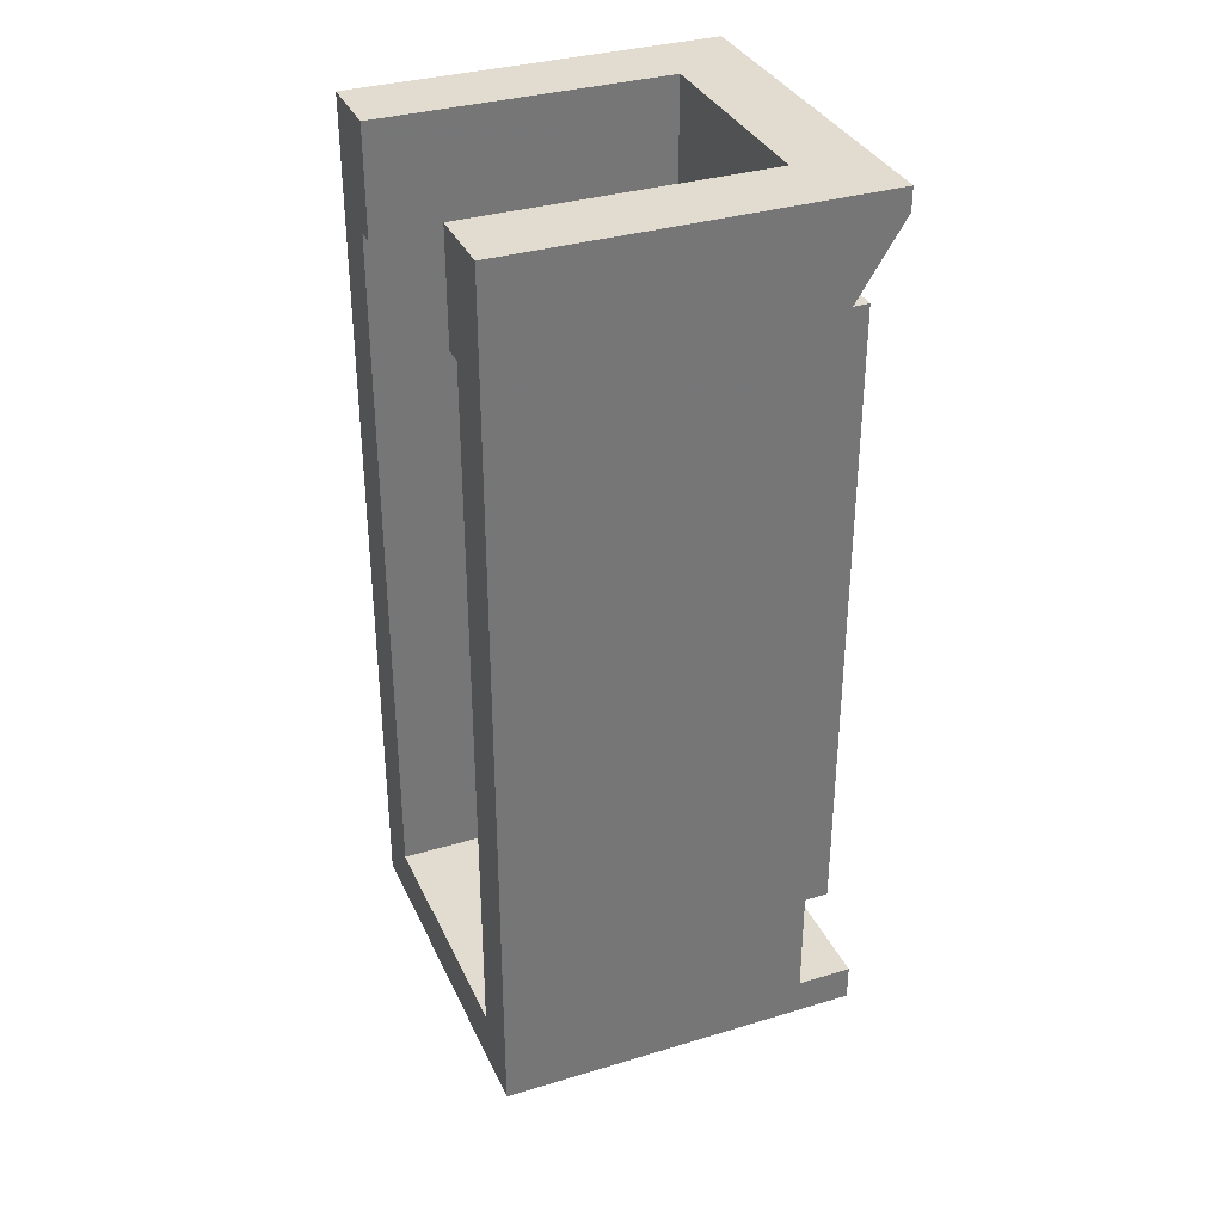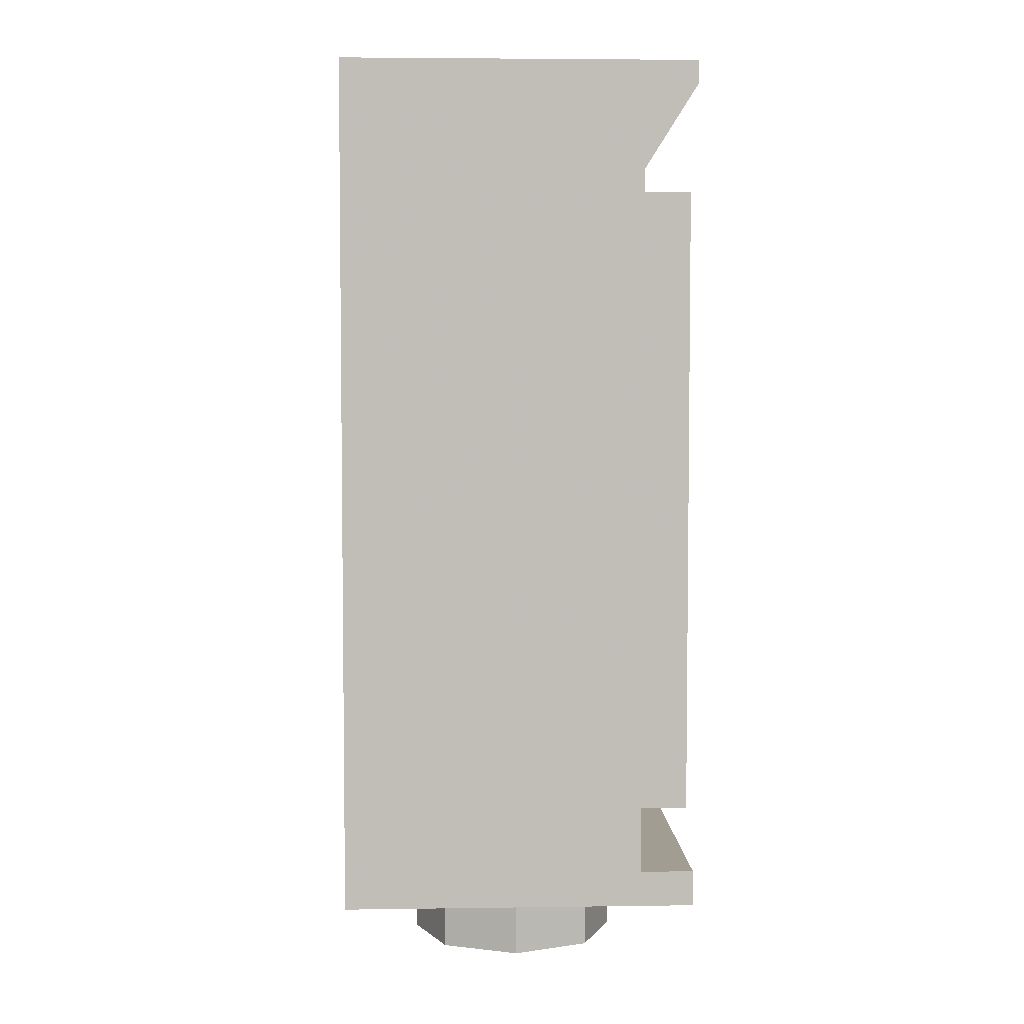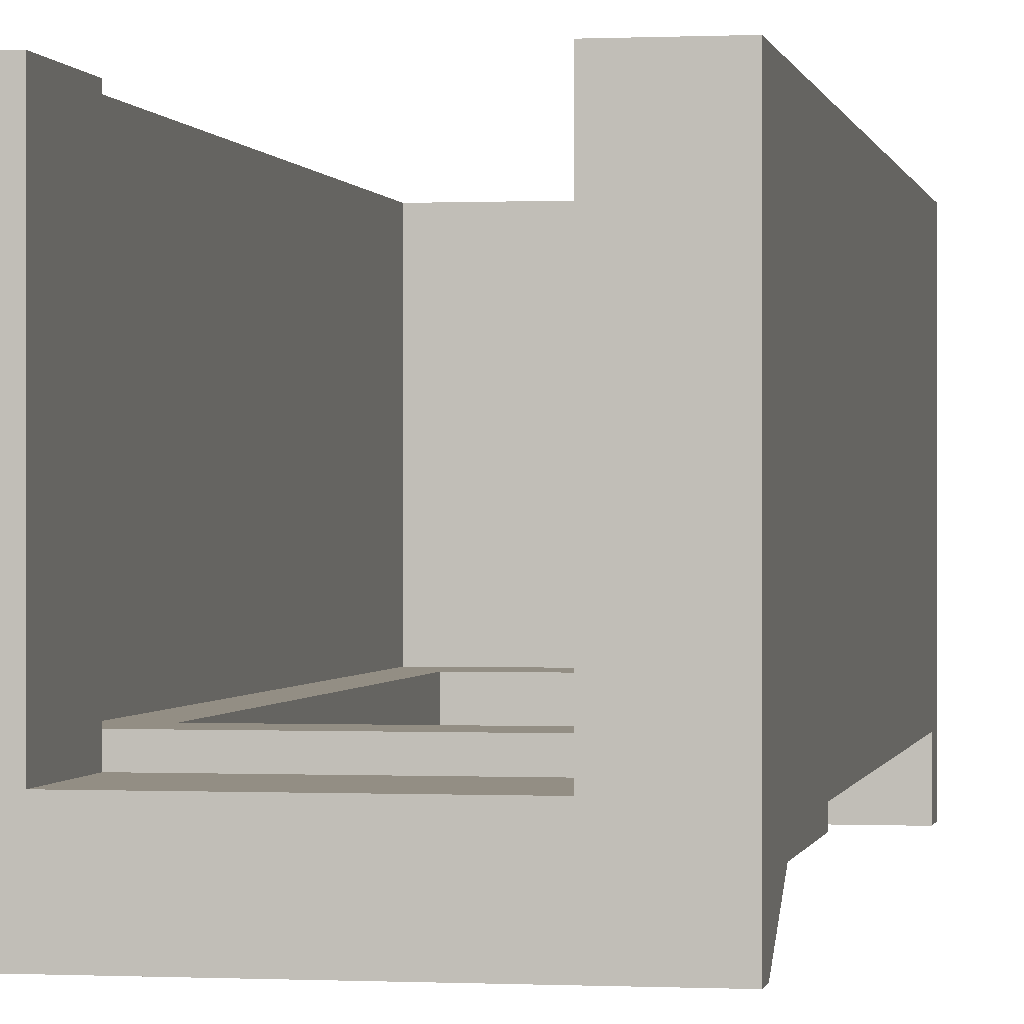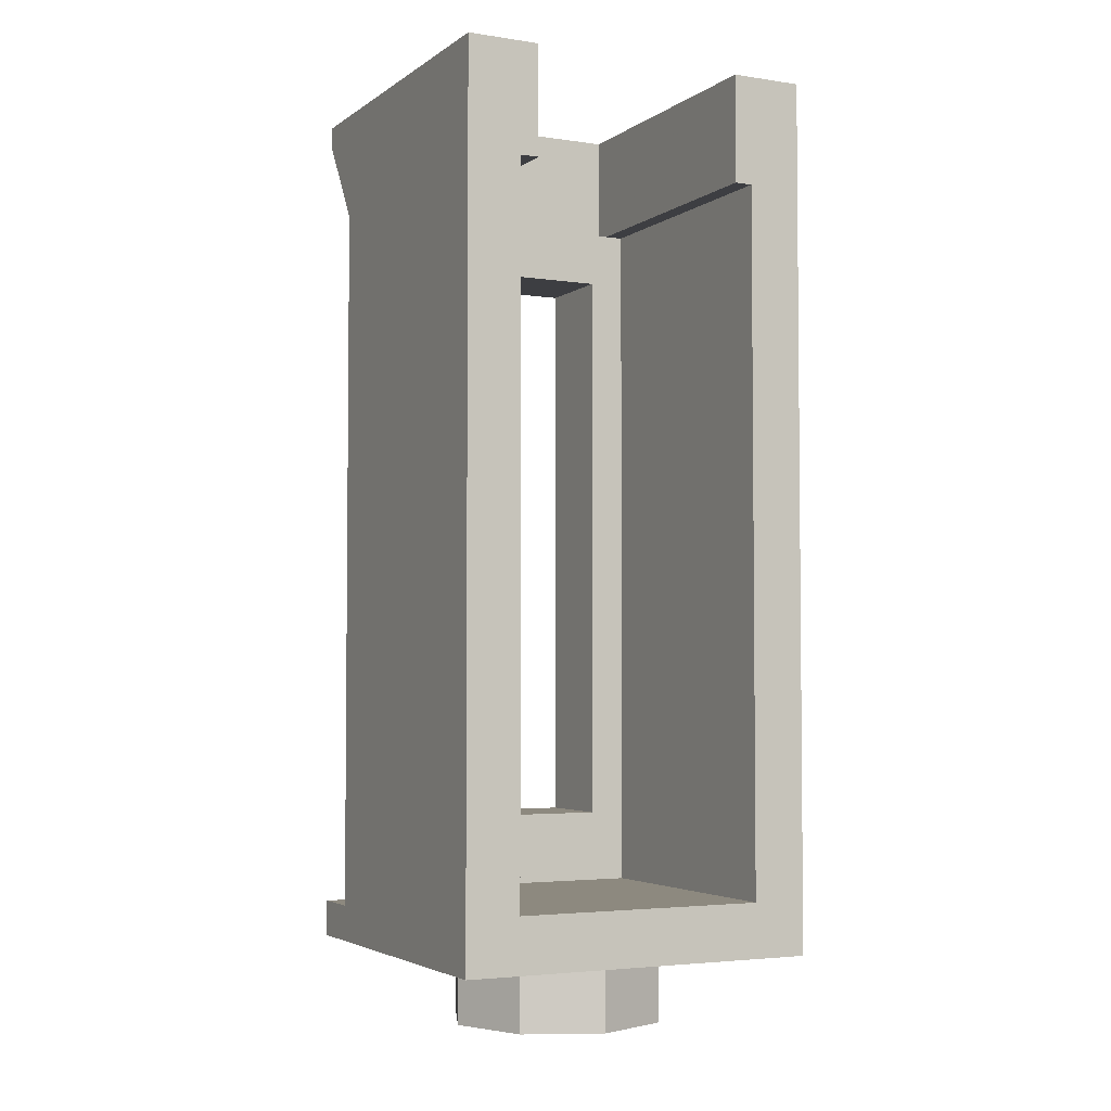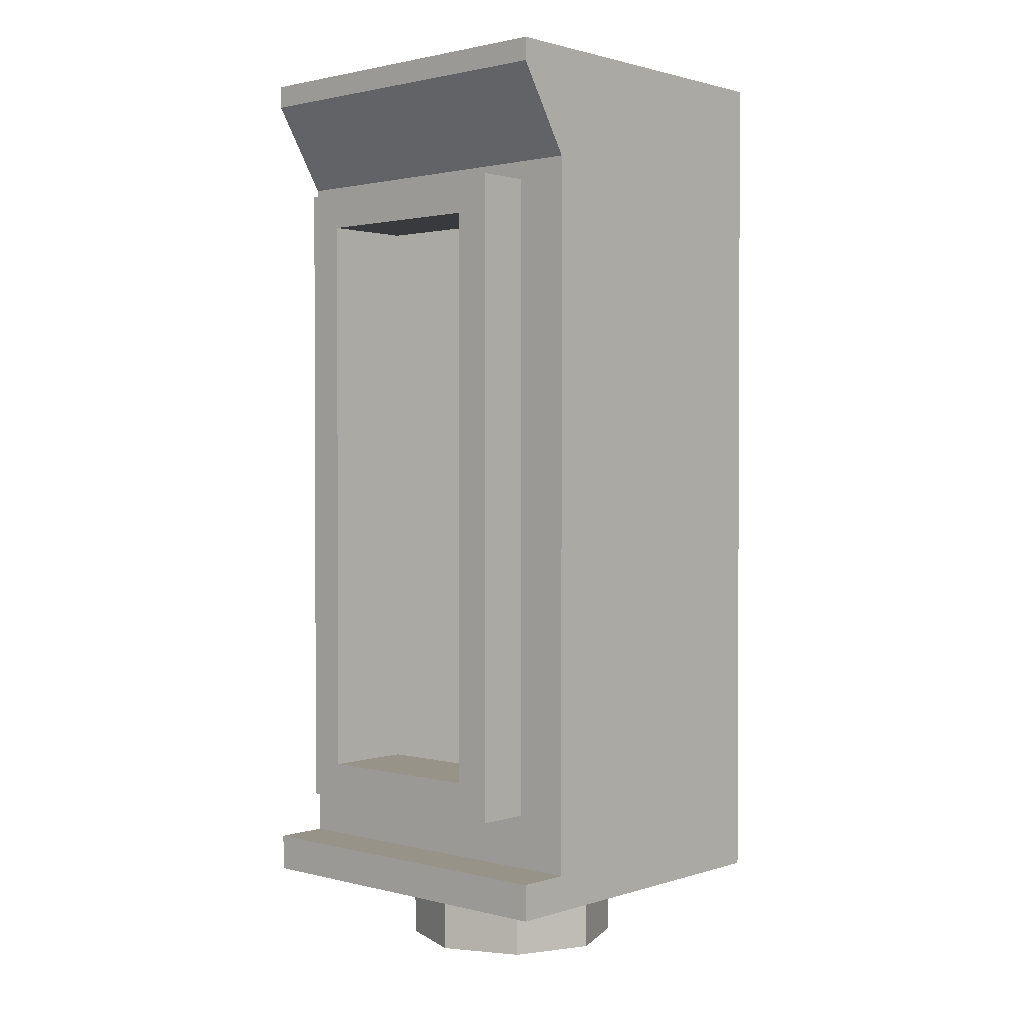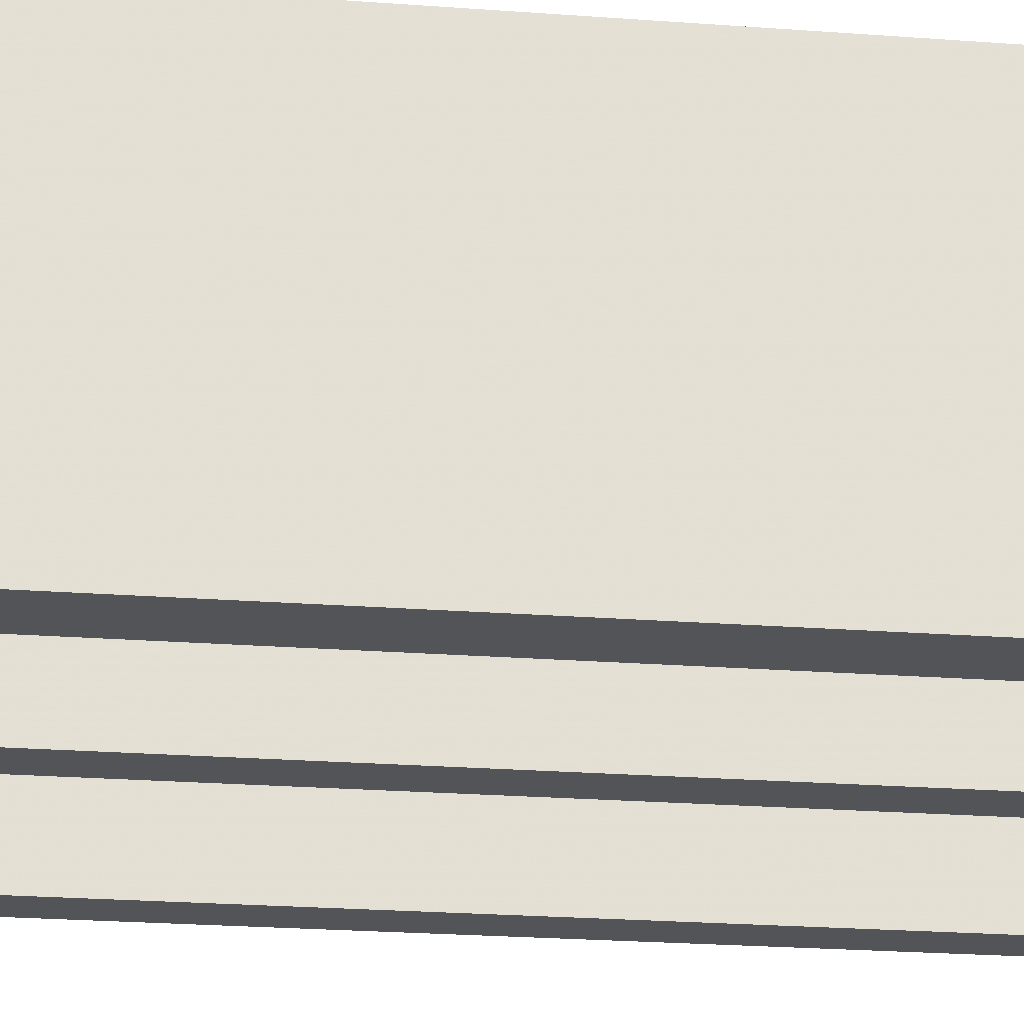
<metadata>
{"format":"obj","ext":"obj","renderer":"f3d","projection":"perspective","resolution":1024,"background":"white","views":[{"elev":34.3,"azim":67.9,"up":"+Y"},{"elev":4.6,"azim":87.5,"up":"+Y"},{"elev":-0.0,"azim":-169.8,"up":"+Z"},{"elev":-3.6,"azim":-26.6,"up":"+Y"},{"elev":1.5,"azim":-138.0,"up":"+Y"},{"elev":-23.0,"azim":82.6,"up":"+Z"}]}
</metadata>
<code>
v 0.5 2.4 -0.5
v 0.5 2.337 -0.5
v -0.5 2.337 -0.5
v -0.5 2.4 -0.5
v 0.5 2.4 -0.5
v 0.5 2.4 0.5
v 0.5 2.1 -0.35
v 0.5 2.337 -0.5
v -0.5 2.4 -0.5
v -0.5 2.337 -0.5
v -0.5 2.1 -0.35
v -0.5 2.4 0.5
v 0.5 2.1 -0.35
v 0.5 2.4 0.5
v 0.5 0 0.5
v 0.5 0.1 -0.35
v 0.5 0.1 -0.35
v 0.5 0 0.5
v 0.5 0 -0.5
v 0.5 0.1 -0.5
v 0.3 2.4 -0.3
v 0.3 2.1 -0.3
v 0.3 2.1 0.5
v 0.3 2.4 0.5
v 0.3 2.1 -0.25
v 0.35 2.1 -0.25
v 0.35 2.1 0.5
v 0.3 2.1 0.5
v 0.35 2.1 -0.25
v 0.35 0.15 -0.25
v 0.35 0.15 0.5
v 0.35 2.1 0.5
v 0.5 2.4 -0.5
v 0.3 2.4 -0.3
v 0.3 2.4 0.5
v 0.5 2.4 0.5
v 0.5 2.4 0.5
v 0.3 2.4 0.5
v 0.3 2.1 0.5
v 0.35 2.1 0.5
v 0.5 2.4 0.5
v 0.35 2.1 0.5
v 0.35 0.15 0.5
v 0.5 0 0.5
v -0.5 2.1 -0.35
v -0.5 0.1 -0.35
v -0.5 0 0.5
v -0.5 2.4 0.5
v -0.5 0.1 -0.35
v -0.5 0.1 -0.5
v -0.5 0 -0.5
v -0.5 0 0.5
v -0.3 2.4 -0.3
v -0.3 2.4 0.5
v -0.3 2.1 0.5
v -0.3 2.1 -0.3
v -0.3 2.1 -0.25
v -0.3 2.1 0.5
v -0.35 2.1 0.5
v -0.35 2.1 -0.25
v -0.35 2.1 -0.25
v -0.35 2.1 0.5
v -0.35 0.15 0.5
v -0.35 0.15 -0.25
v -0.5 2.4 -0.5
v -0.5 2.4 0.5
v -0.3 2.4 0.5
v -0.3 2.4 -0.3
v -0.5 2.4 0.5
v -0.35 2.1 0.5
v -0.3 2.1 0.5
v -0.3 2.4 0.5
v -0.5 2.4 0.5
v -0.5 0 0.5
v -0.35 0.15 0.5
v -0.35 2.1 0.5
v 0.5 2.337 -0.5
v 0.5 2.1 -0.35
v -0.5 2.1 -0.35
v -0.5 2.337 -0.5
v 0.5 2.4 -0.5
v -0.5 2.4 -0.5
v -0.3 2.4 -0.3
v 0.3 2.4 -0.3
v 0.3 2.1 -0.3
v -0.3 2.1 -0.3
v -0.3 2.1 -0.25
v 0.3 2.1 -0.25
v 0.3 2.4 -0.3
v -0.3 2.4 -0.3
v -0.3 2.1 -0.3
v 0.3 2.1 -0.3
v 0.5 0.1 -0.35
v 0.5 0.1 -0.5
v -0.5 0.1 -0.5
v -0.5 0.1 -0.35
v 0.5 0.1 -0.5
v 0.5 0 -0.5
v -0.5 0 -0.5
v -0.5 0.1 -0.5
v -0.25 1.95 -0.25
v -0.25 1.95 -0.5
v 0.25 1.95 -0.5
v 0.25 1.95 -0.25
v -0.25 0.35 -0.25
v -0.25 0.35 -0.5
v -0.25 1.95 -0.5
v -0.25 1.95 -0.25
v 0.25 0.35 -0.25
v 0.25 0.35 -0.5
v -0.25 0.35 -0.5
v -0.25 0.35 -0.25
v 0.25 1.95 -0.25
v 0.25 1.95 -0.5
v 0.25 0.35 -0.5
v 0.25 0.35 -0.25
v 0.35 2.1 -0.25
v 0.25 1.95 -0.25
v 0.25 0.35 -0.25
v 0.35 0.15 -0.25
v -0.35 2.1 -0.25
v -0.35 0.15 -0.25
v -0.25 0.35 -0.25
v -0.25 1.95 -0.25
v 0.35 2.1 -0.25
v -0.35 2.1 -0.25
v -0.25 1.95 -0.25
v 0.25 1.95 -0.25
v 0.35 0.15 -0.25
v 0.25 0.35 -0.25
v -0.25 0.35 -0.25
v -0.35 0.15 -0.25
v 0.35 2.05 -0.35
v 0.35 2.05 -0.5
v -0.35 2.05 -0.5
v -0.35 2.05 -0.35
v 0.35 0.25 -0.35
v 0.35 0.25 -0.5
v 0.35 2.05 -0.5
v 0.35 2.05 -0.35
v -0.35 0.25 -0.35
v -0.35 0.25 -0.5
v 0.35 0.25 -0.5
v 0.35 0.25 -0.35
v -0.35 2.05 -0.35
v -0.35 2.05 -0.5
v -0.35 0.25 -0.5
v -0.35 0.25 -0.35
v 0.35 2.05 -0.5
v 0.35 0.25 -0.5
v 0.25 0.35 -0.5
v 0.25 1.95 -0.5
v -0.35 2.05 -0.5
v -0.25 1.95 -0.5
v -0.25 0.35 -0.5
v -0.35 0.25 -0.5
v 0.35 2.05 -0.5
v 0.25 1.95 -0.5
v -0.25 1.95 -0.5
v -0.35 2.05 -0.5
v 0.35 0.25 -0.5
v -0.35 0.25 -0.5
v -0.25 0.35 -0.5
v 0.25 0.35 -0.5
v 0.5 2.1 -0.35
v 0.5 0.1 -0.35
v 0.35 0.25 -0.35
v 0.35 2.05 -0.35
v -0.5 2.1 -0.35
v -0.35 2.05 -0.35
v -0.35 0.25 -0.35
v -0.5 0.1 -0.35
v 0.5 2.1 -0.35
v 0.35 2.05 -0.35
v -0.35 2.05 -0.35
v -0.5 2.1 -0.35
v 0.5 0.1 -0.35
v -0.5 0.1 -0.35
v -0.35 0.25 -0.35
v 0.35 0.25 -0.35
v 0.1414 -0.2 0.1414
v 0.2 -0.2 0
v 0.2 0 0
v 0.1414 0 0.1414
v 0 -0.2 0.2
v 0.1414 -0.2 0.1414
v 0.1414 0 0.1414
v 0 0 0.2
v -0.1414 -0.2 0.1414
v 0 -0.2 0.2
v 0 0 0.2
v -0.1414 0 0.1414
v -0.2 -0.2 0
v -0.1414 -0.2 0.1414
v -0.1414 0 0.1414
v -0.2 0 0
v -0.1414 -0.2 -0.1414
v -0.2 -0.2 0
v -0.2 0 0
v -0.1414 0 -0.1414
v 0 -0.2 -0.2
v -0.1414 -0.2 -0.1414
v -0.1414 0 -0.1414
v 0 0 -0.2
v 0.1414 -0.2 -0.1414
v 0 -0.2 -0.2
v 0 0 -0.2
v 0.1414 0 -0.1414
v 0.2 -0.2 0
v 0.1414 -0.2 -0.1414
v 0.1414 0 -0.1414
v 0.2 0 0
v 0.2121 -0.2 0.2121
v 0.3 -0.2 0
v 0.3 0 0
v 0.2121 0 0.2121
v 0 -0.2 0.3
v 0.2121 -0.2 0.2121
v 0.2121 0 0.2121
v 0 0 0.3
v -0.2121 -0.2 0.2121
v 0 -0.2 0.3
v 0 0 0.3
v -0.2121 0 0.2121
v -0.3 -0.2 0
v -0.2121 -0.2 0.2121
v -0.2121 0 0.2121
v -0.3 0 0
v -0.2121 -0.2 -0.2121
v -0.3 -0.2 0
v -0.3 0 0
v -0.2121 0 -0.2121
v 0 -0.2 -0.3
v -0.2121 -0.2 -0.2121
v -0.2121 0 -0.2121
v 0 0 -0.3
v 0.2121 -0.2 -0.2121
v 0 -0.2 -0.3
v 0 0 -0.3
v 0.2121 0 -0.2121
v 0.3 -0.2 0
v 0.2121 -0.2 -0.2121
v 0.2121 0 -0.2121
v 0.3 0 0
v 0.3 -0.2 0
v 0.2121 -0.2 0.2121
v 0.1414 -0.2 0.1414
v 0.2 -0.2 0
v 0.2121 -0.2 0.2121
v 0 -0.2 0.3
v 0 -0.2 0.2
v 0.1414 -0.2 0.1414
v 0 -0.2 0.3
v -0.2121 -0.2 0.2121
v -0.1414 -0.2 0.1414
v 0 -0.2 0.2
v -0.2121 -0.2 0.2121
v -0.3 -0.2 0
v -0.2 -0.2 0
v -0.1414 -0.2 0.1414
v -0.3 -0.2 0
v -0.2121 -0.2 -0.2121
v -0.1414 -0.2 -0.1414
v -0.2 -0.2 0
v -0.2121 -0.2 -0.2121
v 0 -0.2 -0.3
v 0 -0.2 -0.2
v -0.1414 -0.2 -0.1414
v 0 -0.2 -0.3
v 0.2121 -0.2 -0.2121
v 0.1414 -0.2 -0.1414
v 0 -0.2 -0.2
v 0.2121 -0.2 -0.2121
v 0.3 -0.2 0
v 0.2 -0.2 0
v 0.1414 -0.2 -0.1414
v 0.5 0 0.5
v 0.35 0.15 0.5
v -0.35 0.15 0.5
v -0.5 0 0.5
v 0.5 0 -0.5
v 0.5 0 0.5
v -0.5 0 0.5
v -0.5 0 -0.5
v 0.35 0.15 -0.25
v -0.35 0.15 -0.25
v -0.35 0.15 0.5
v 0.35 0.15 0.5
g mesh1360810
f 1 2 3
f 3 4 1
f 5 6 7
f 7 8 5
f 9 10 11
f 11 12 9
f 13 14 15
f 15 16 13
f 17 18 19
f 19 20 17
f 21 22 23
f 23 24 21
f 25 26 27
f 27 28 25
f 29 30 31
f 31 32 29
f 33 34 35
f 35 36 33
f 37 38 39
f 39 40 37
f 41 42 43
f 43 44 41
g mesh1360811
f 45 46 47
f 47 48 45
f 49 50 51
f 51 52 49
f 53 54 55
f 55 56 53
f 57 58 59
f 59 60 57
f 61 62 63
f 63 64 61
f 65 66 67
f 67 68 65
f 69 70 71
f 71 72 69
f 73 74 75
f 75 76 73
f 77 78 79
f 79 80 77
f 81 82 83
f 83 84 81
f 85 86 87
f 87 88 85
f 89 90 91
f 91 92 89
f 93 94 95
f 95 96 93
f 97 98 99
f 99 100 97
g mesh1360812
f 101 102 103
f 103 104 101
f 105 106 107
f 107 108 105
f 109 110 111
f 111 112 109
f 113 114 115
f 115 116 113
f 117 118 119
f 119 120 117
f 121 122 123
f 123 124 121
f 125 126 127
f 127 128 125
f 129 130 131
f 131 132 129
g mesh1360814
f 133 134 135
f 135 136 133
f 137 138 139
f 139 140 137
f 141 142 143
f 143 144 141
f 145 146 147
f 147 148 145
f 149 150 151
f 151 152 149
f 153 154 155
f 155 156 153
f 157 158 159
f 159 160 157
f 161 162 163
f 163 164 161
f 165 166 167
f 167 168 165
f 169 170 171
f 171 172 169
f 173 174 175
f 175 176 173
f 177 178 179
f 179 180 177
g mesh1360821
f 181 183 182
f 183 181 184
f 185 187 186
f 187 185 188
f 189 191 190
f 191 189 192
f 193 195 194
f 195 193 196
f 197 199 198
f 199 197 200
f 201 203 202
f 203 201 204
f 205 207 206
f 207 205 208
f 209 211 210
f 211 209 212
g mesh1360823
f 213 214 215
f 215 216 213
f 217 218 219
f 219 220 217
f 221 222 223
f 223 224 221
f 225 226 227
f 227 228 225
f 229 230 231
f 231 232 229
f 233 234 235
f 235 236 233
f 237 238 239
f 239 240 237
f 241 242 243
f 243 244 241
g mesh1360825
f 245 246 247
f 247 248 245
f 249 250 251
f 251 252 249
f 253 254 255
f 255 256 253
f 257 258 259
f 259 260 257
f 261 262 263
f 263 264 261
f 265 266 267
f 267 268 265
f 269 270 271
f 271 272 269
f 273 274 275
f 275 276 273
f 277 278 279
f 279 280 277
g mesh1360828
f 281 282 283
f 283 284 281
f 285 286 287
f 287 288 285

</code>
